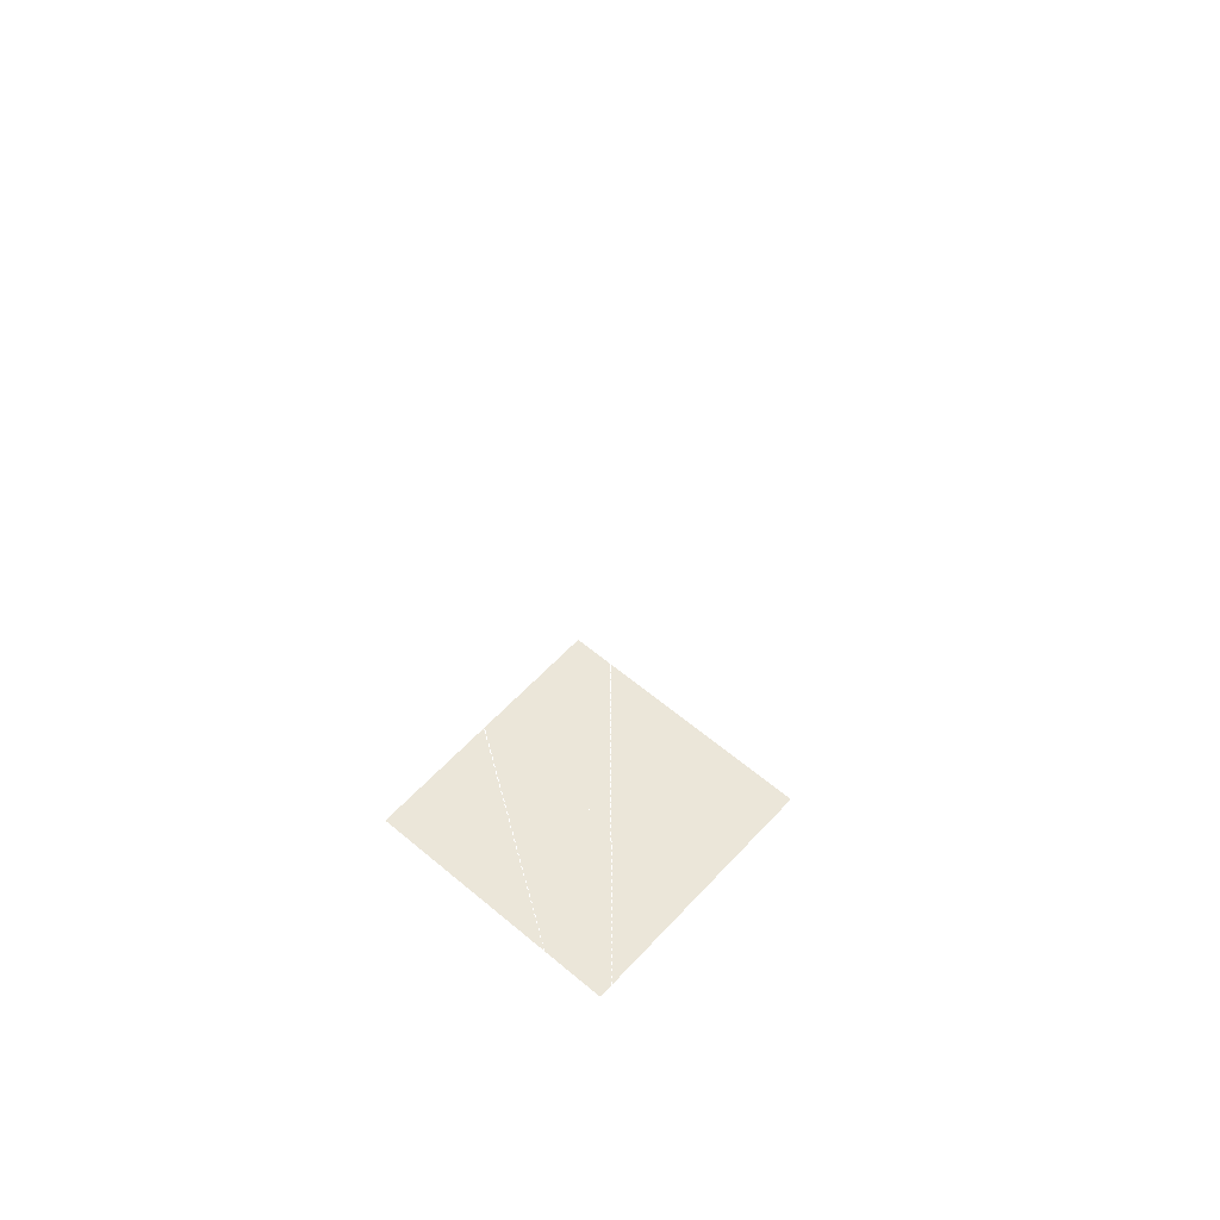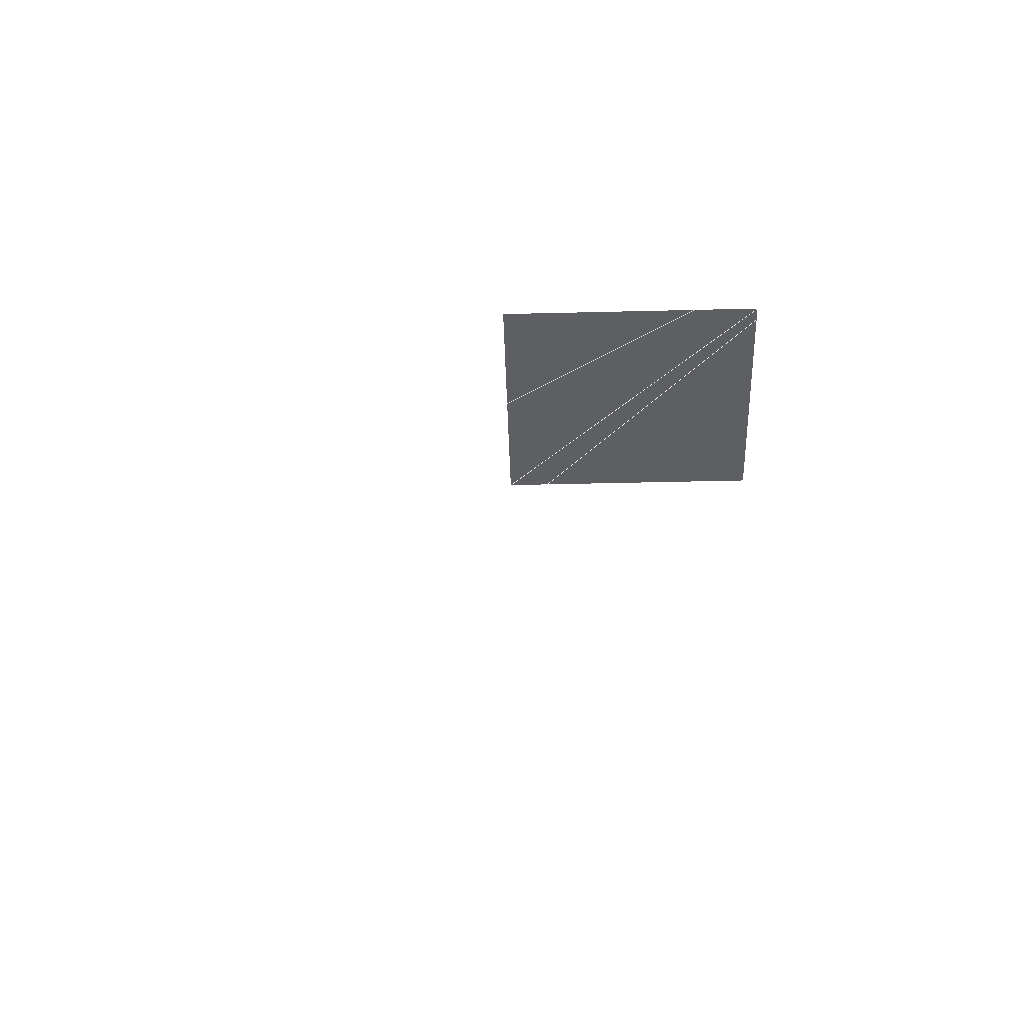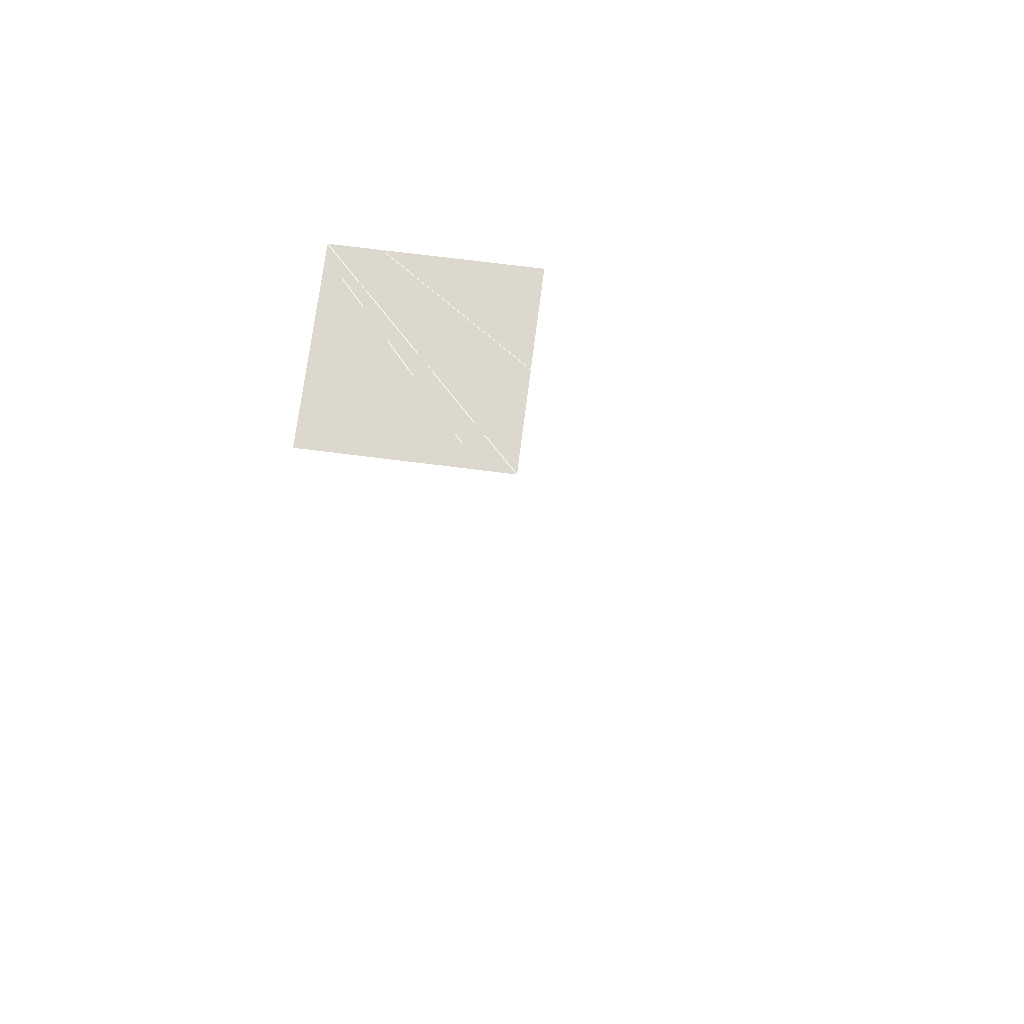
<metadata>
{"format":"obj","ext":"obj","renderer":"f3d","projection":"perspective","resolution":1024,"background":"white","views":[{"elev":56.3,"azim":-48.4,"up":"+Z"},{"elev":-41.6,"azim":-88.3,"up":"+Z"},{"elev":72.2,"azim":97.2,"up":"+Z"}]}
</metadata>
<code>
v 5 -18 0
v 64.43 88.84 0
v 0.01 0.02 0
v -10 -10 0
v 10 -10 0
v 10 10 0
v -10 10 0
v 47 40 0
v -20 -20 0
v 0 10 0
o window
o red_dot
p 3
o green_square
f 4 5 6 7
o blue_triangle
l 8 9 10 8
o yellow_line
l 4 6

</code>
